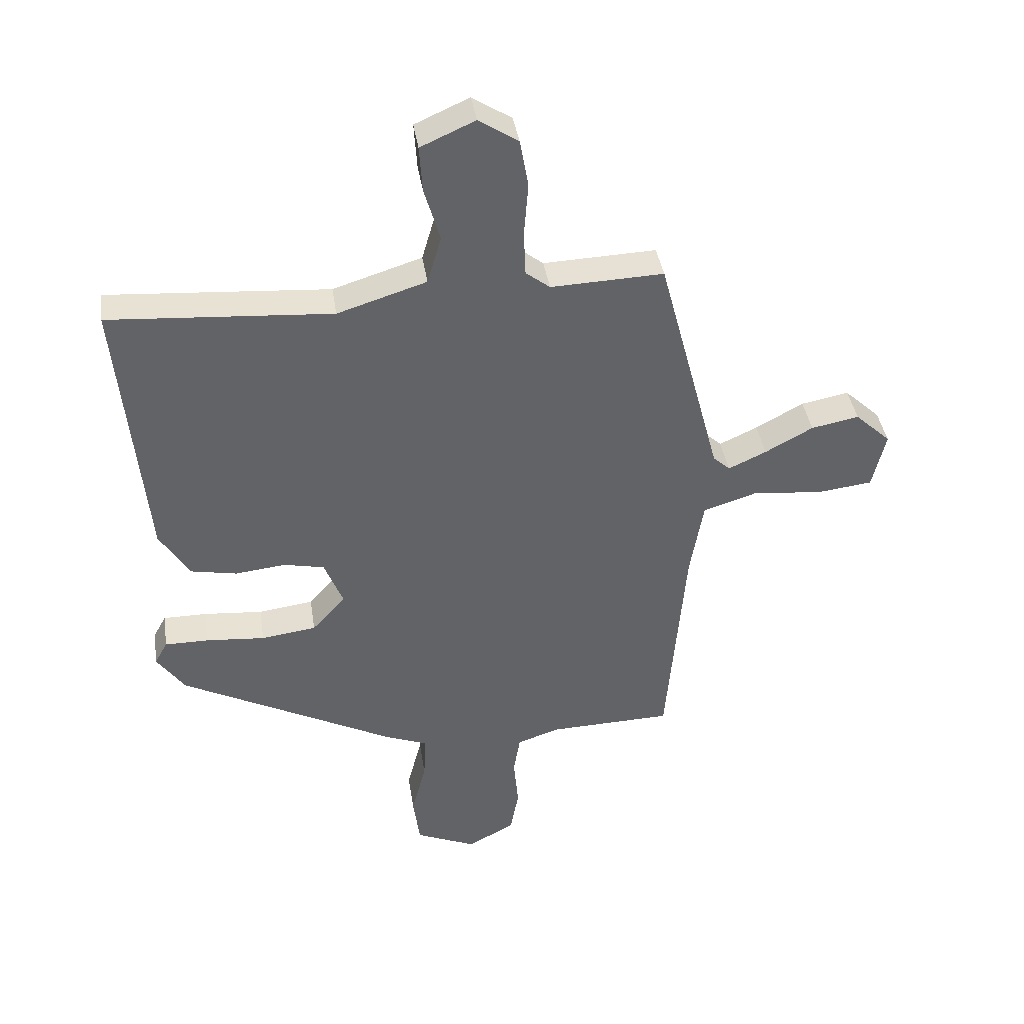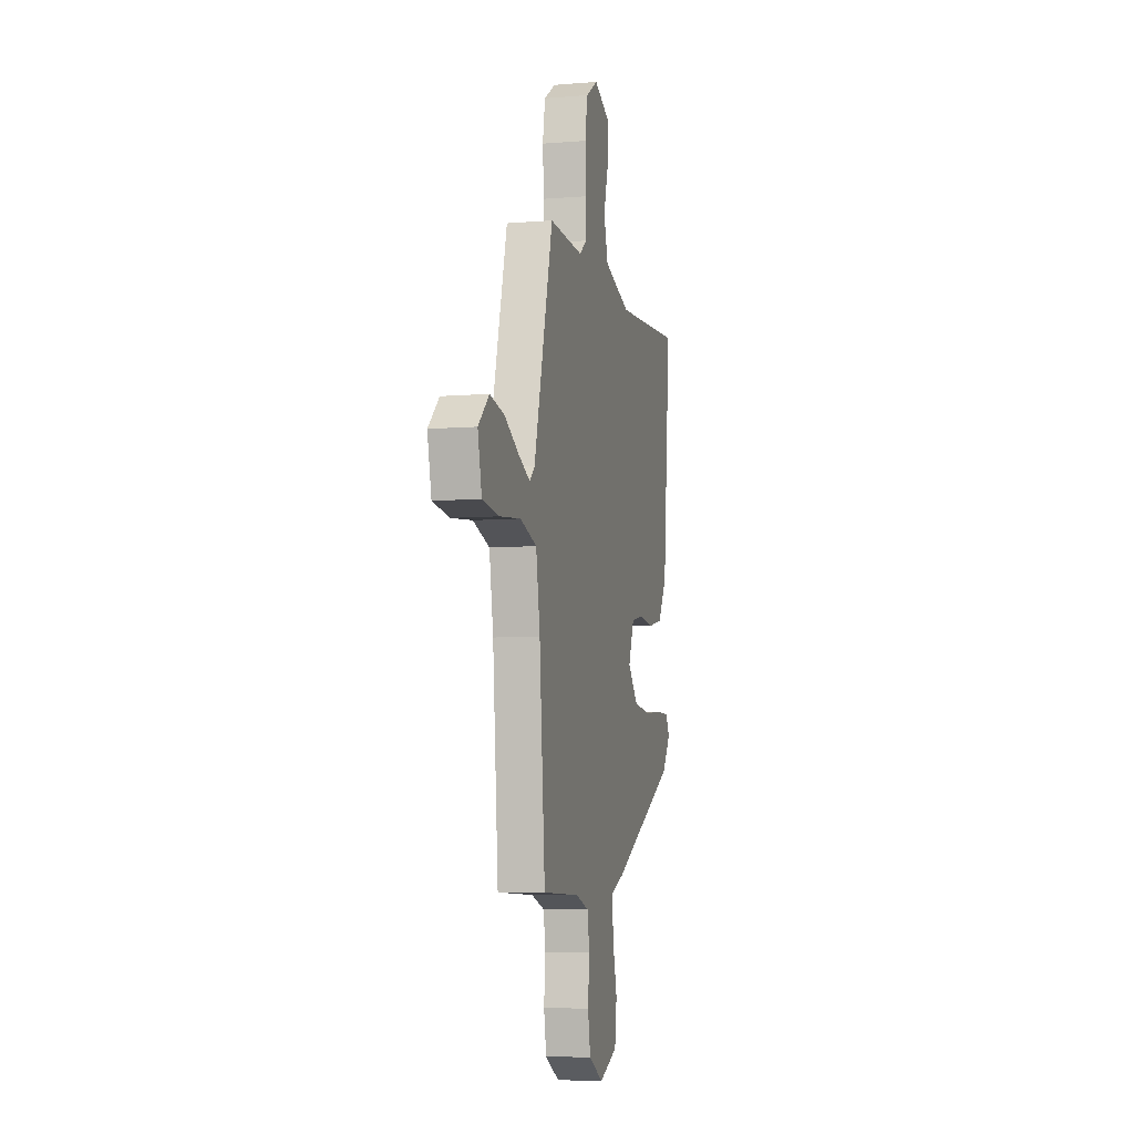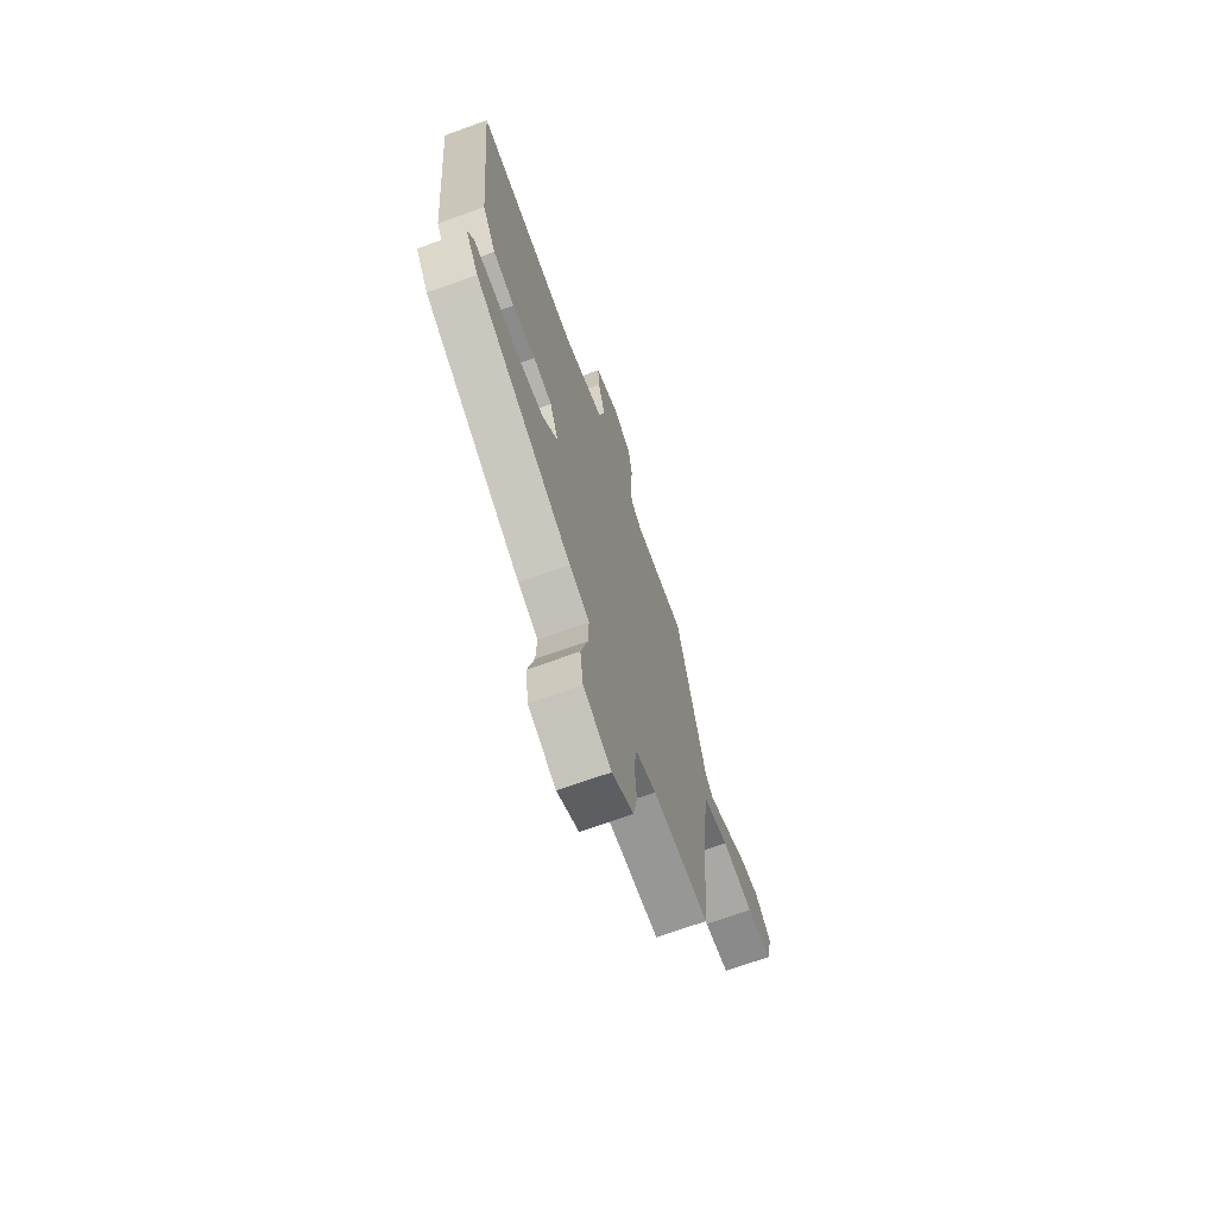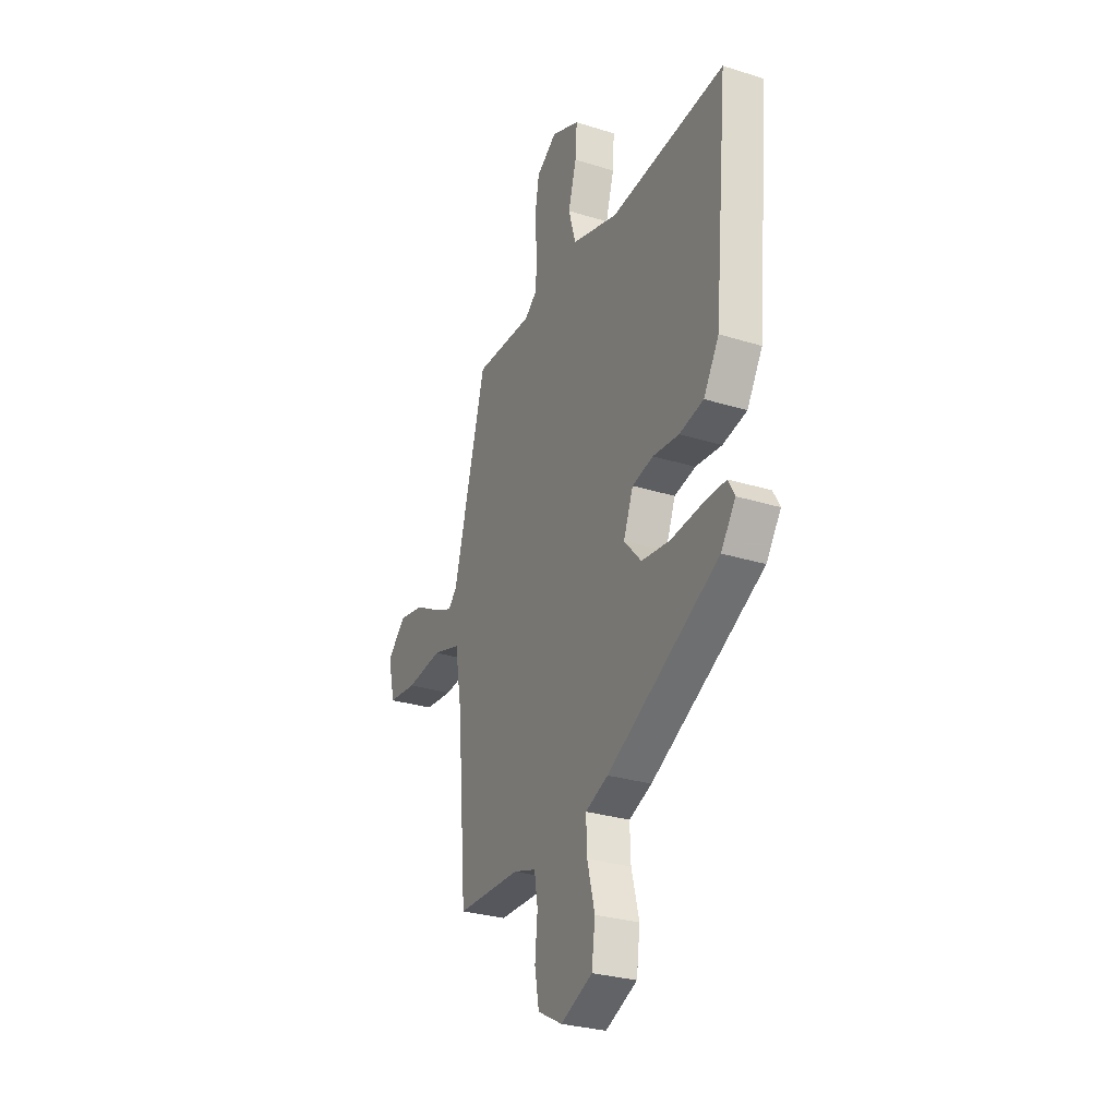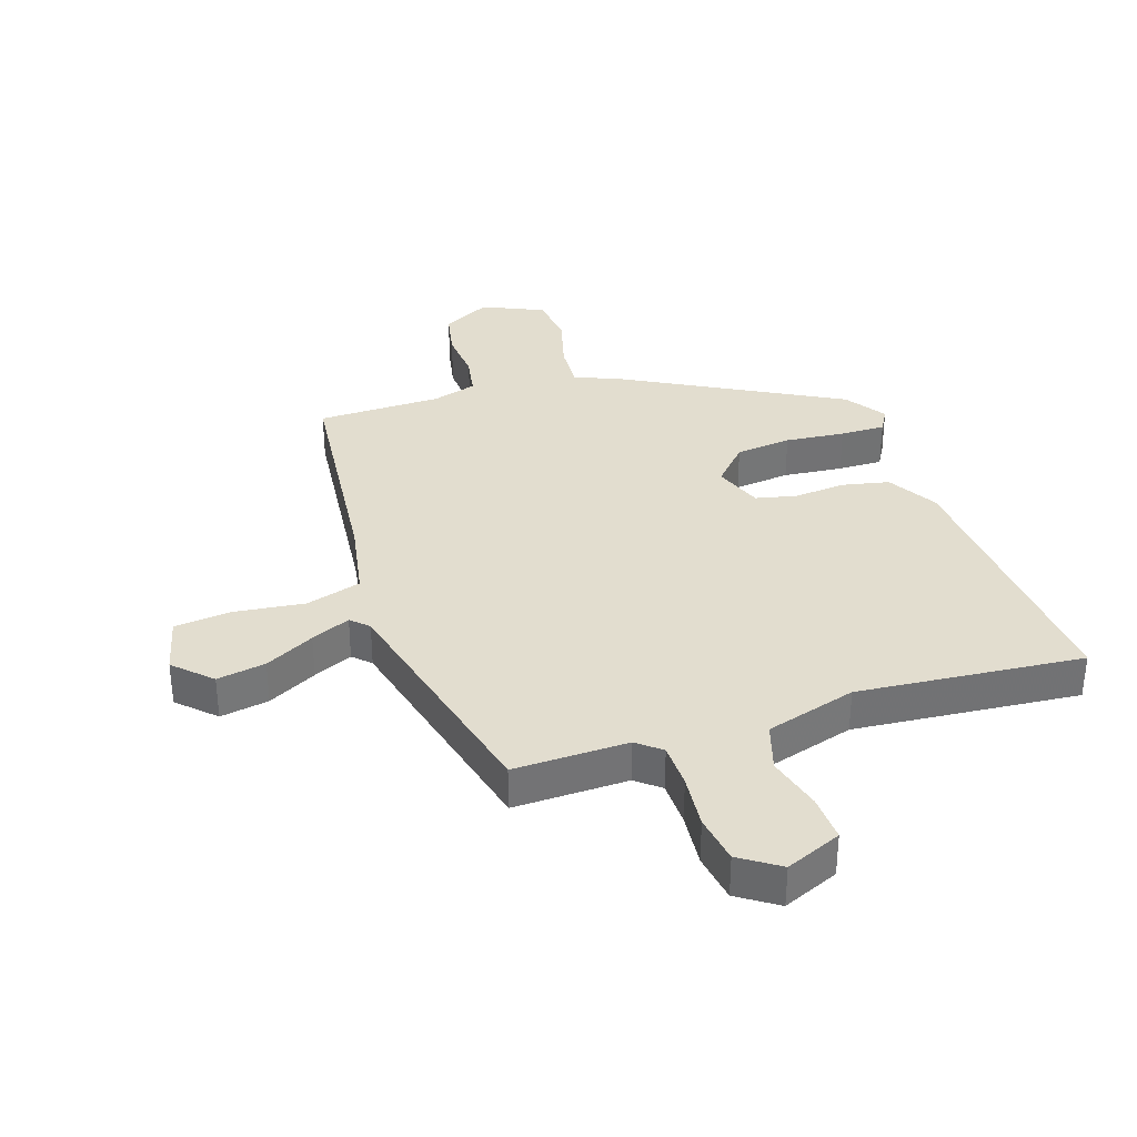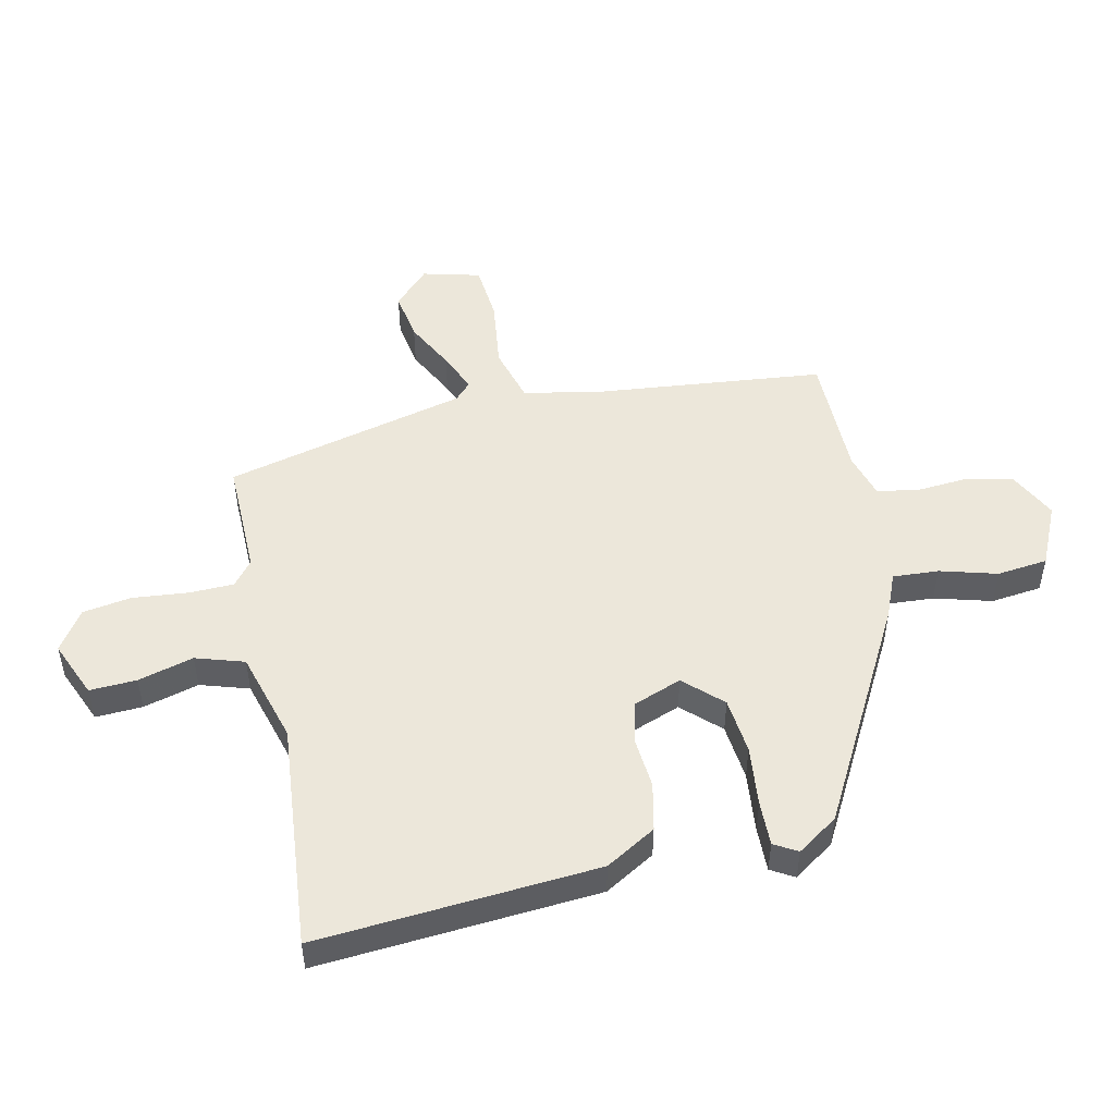
<metadata>
{"format":"obj","ext":"obj","renderer":"f3d","projection":"perspective","resolution":1024,"background":"white","views":[{"elev":39.6,"azim":171.4,"up":"+Z"},{"elev":-6.7,"azim":-76.5,"up":"+Z"},{"elev":-69.6,"azim":109.9,"up":"+Z"},{"elev":-29.0,"azim":65.1,"up":"+Z"},{"elev":34.8,"azim":-17.2,"up":"+Y"},{"elev":50.6,"azim":78.9,"up":"+Y"}]}
</metadata>
<code>
v 0.508 0.07 0.485
v 0.465 0.07 0.032
v 0.416 0.07 -0.048
v 0.339 0.07 -0.063
v 0.256 0.07 -0.054
v 0.189 0.07 -0.068
v 0.158 0.07 -0.146
v 0.213 0.07 -0.207
v 0.304 0.07 -0.219
v 0.401 0.07 -0.211
v 0.474 0.07 -0.211
v 0.495 0.07 -0.249
v 0.449 0.07 -0.314
v 0.095 0.07 -0.497
v 0.023 0.07 -0.525
v 0.026 0.07 -0.599
v 0.05 0.07 -0.692
v 0.039 0.07 -0.774
v -0.061 0.07 -0.817
v -0.139 0.07 -0.775
v -0.153 0.07 -0.7
v -0.145 0.07 -0.615
v -0.156 0.07 -0.549
v -0.228 0.07 -0.526
v -0.43 0.07 -0.52
v -0.461 0.07 -0.152
v -0.483 0.07 -0.023
v -0.573 0.07 0.005
v -0.687 0.07 -0.007
v -0.779 0.07 0.004
v -0.801 0.07 0.098
v -0.742 0.07 0.153
v -0.663 0.07 0.138
v -0.584 0.07 0.095
v -0.521 0.07 0.066
v -0.493 0.07 0.092
v -0.389 0.07 0.482
v -0.203 0.07 0.475
v -0.163 0.07 0.506
v -0.16 0.07 0.579
v -0.167 0.07 0.668
v -0.153 0.07 0.747
v -0.088 0.07 0.789
v 0.002 0.07 0.749
v -0.003 0.07 0.673
v -0.029 0.07 0.584
v -0.006 0.07 0.505
v 0.141 0.07 0.459
v 0.508 0 0.485
v 0.465 0 0.032
v 0.416 0 -0.048
v 0.339 0 -0.063
v 0.256 0 -0.054
v 0.189 0 -0.068
v 0.158 0 -0.146
v 0.213 0 -0.207
v 0.304 0 -0.219
v 0.401 0 -0.211
v 0.474 0 -0.211
v 0.495 0 -0.249
v 0.449 0 -0.314
v 0.095 0 -0.497
v 0.023 0 -0.525
v 0.026 0 -0.599
v 0.05 0 -0.692
v 0.039 0 -0.774
v -0.061 0 -0.817
v -0.139 0 -0.775
v -0.153 0 -0.7
v -0.145 0 -0.615
v -0.156 0 -0.549
v -0.228 0 -0.526
v -0.43 0 -0.52
v -0.461 0 -0.152
v -0.483 0 -0.023
v -0.573 0 0.005
v -0.687 0 -0.007
v -0.779 0 0.004
v -0.801 0 0.098
v -0.742 0 0.153
v -0.663 0 0.138
v -0.584 0 0.095
v -0.521 0 0.066
v -0.493 0 0.092
v -0.389 0 0.482
v -0.203 0 0.475
v -0.163 0 0.506
v -0.16 0 0.579
v -0.167 0 0.668
v -0.153 0 0.747
v -0.088 0 0.789
v 0.002 0 0.749
v -0.003 0 0.673
v -0.029 0 0.584
v -0.006 0 0.505
v 0.141 0 0.459
f 43 44 45 46
f 41 42 43 46
f 40 41 46 47
f 39 40 47
f 38 39 47 48
f 36 37 38 48
f 31 32 33 34
f 31 34 35
f 28 29 30 31
f 27 28 31 35
f 24 25 26
f 23 24 26 27
f 19 20 21 22
f 19 22 23
f 16 17 18 19
f 15 16 19 23
f 9 10 11 12
f 8 9 12 13
f 2 3 4 5
f 2 5 6
f 1 2 6
f 48 1 6
f 36 48 6 7
f 35 36 7 8
f 15 23 27 35
f 14 15 35
f 8 13 14 35
f 94 93 92 91
f 94 91 90 89
f 95 94 89 88
f 95 88 87
f 96 95 87 86
f 96 86 85 84
f 82 81 80 79
f 83 82 79
f 79 78 77 76
f 83 79 76 75
f 74 73 72
f 75 74 72 71
f 70 69 68 67
f 71 70 67
f 67 66 65 64
f 71 67 64 63
f 60 59 58 57
f 61 60 57 56
f 53 52 51 50
f 54 53 50
f 54 50 49
f 54 49 96
f 55 54 96 84
f 56 55 84 83
f 83 75 71 63
f 83 63 62
f 83 62 61 56
f 1 49 50 2
f 2 50 51 3
f 3 51 52 4
f 4 52 53 5
f 5 53 54 6
f 6 54 55 7
f 7 55 56 8
f 8 56 57 9
f 9 57 58 10
f 10 58 59 11
f 11 59 60 12
f 12 60 61 13
f 13 61 62 14
f 14 62 63 15
f 15 63 64 16
f 16 64 65 17
f 17 65 66 18
f 18 66 67 19
f 19 67 68 20
f 20 68 69 21
f 21 69 70 22
f 22 70 71 23
f 23 71 72 24
f 24 72 73 25
f 25 73 74 26
f 26 74 75 27
f 27 75 76 28
f 28 76 77 29
f 29 77 78 30
f 30 78 79 31
f 31 79 80 32
f 32 80 81 33
f 33 81 82 34
f 34 82 83 35
f 35 83 84 36
f 36 84 85 37
f 37 85 86 38
f 38 86 87 39
f 39 87 88 40
f 40 88 89 41
f 41 89 90 42
f 42 90 91 43
f 43 91 92 44
f 44 92 93 45
f 45 93 94 46
f 46 94 95 47
f 47 95 96 48
f 48 96 49 1

</code>
